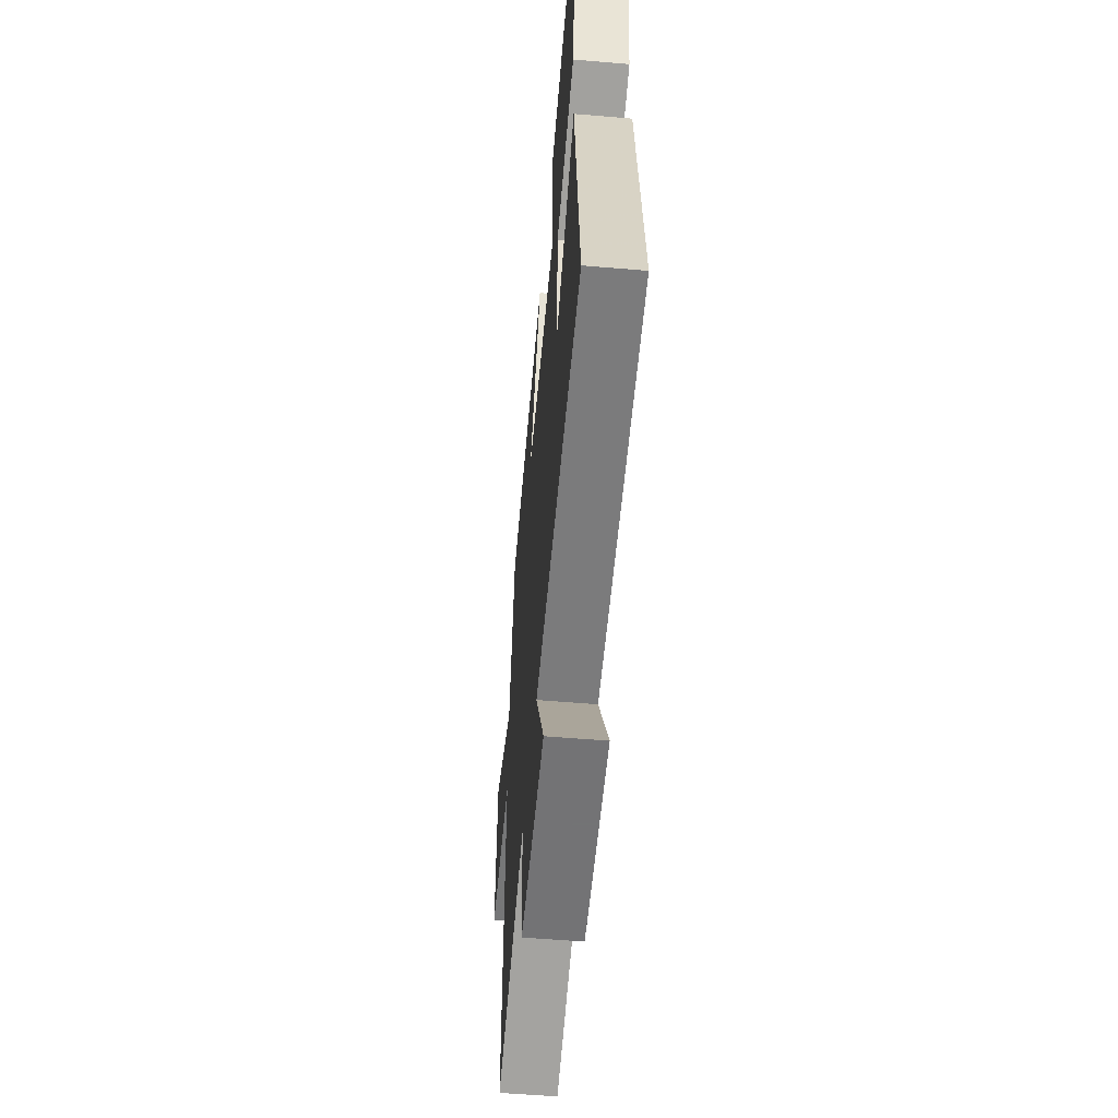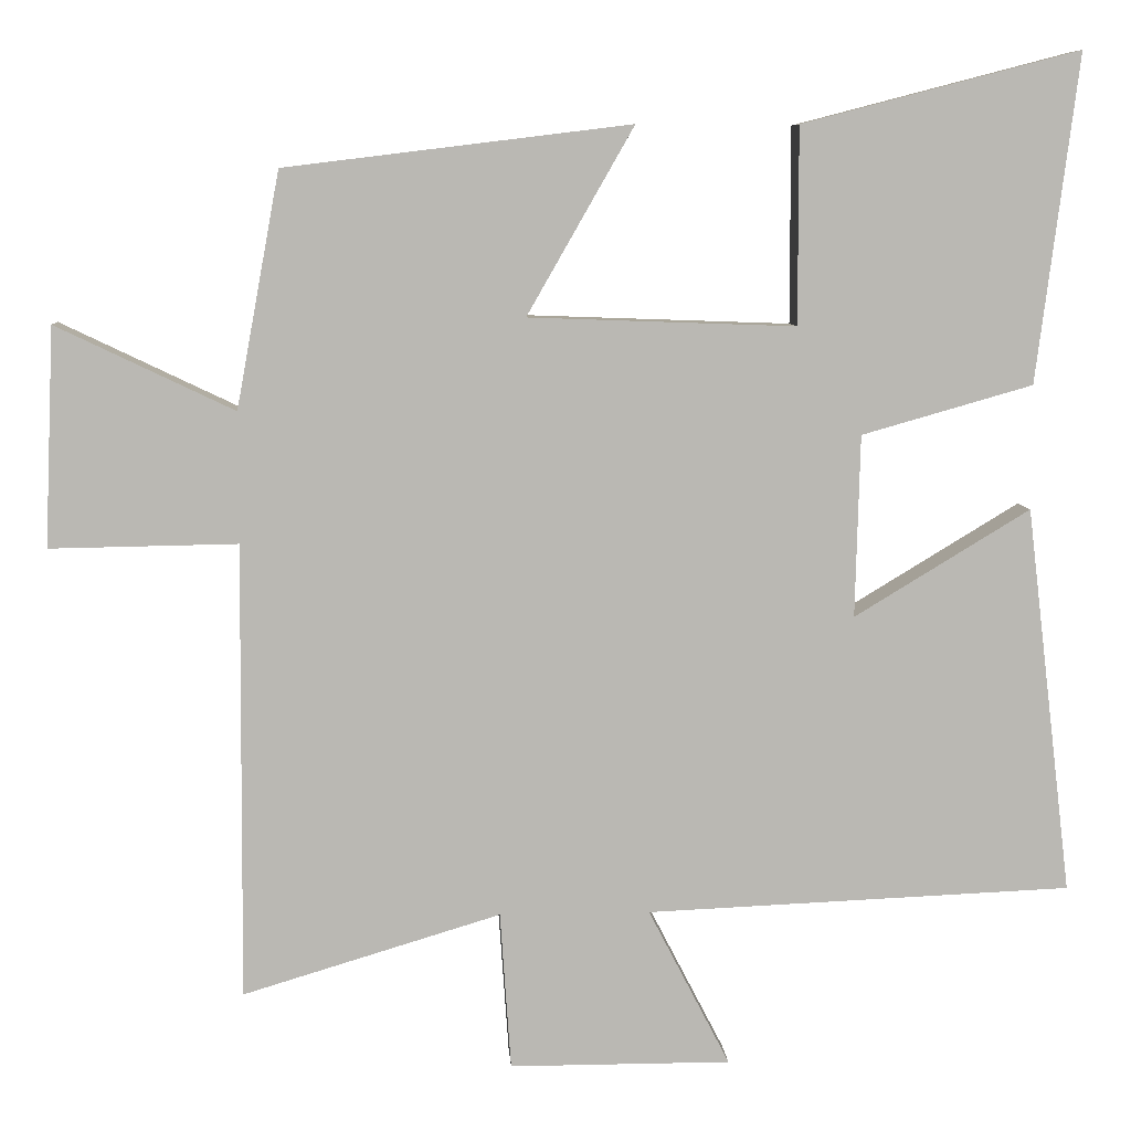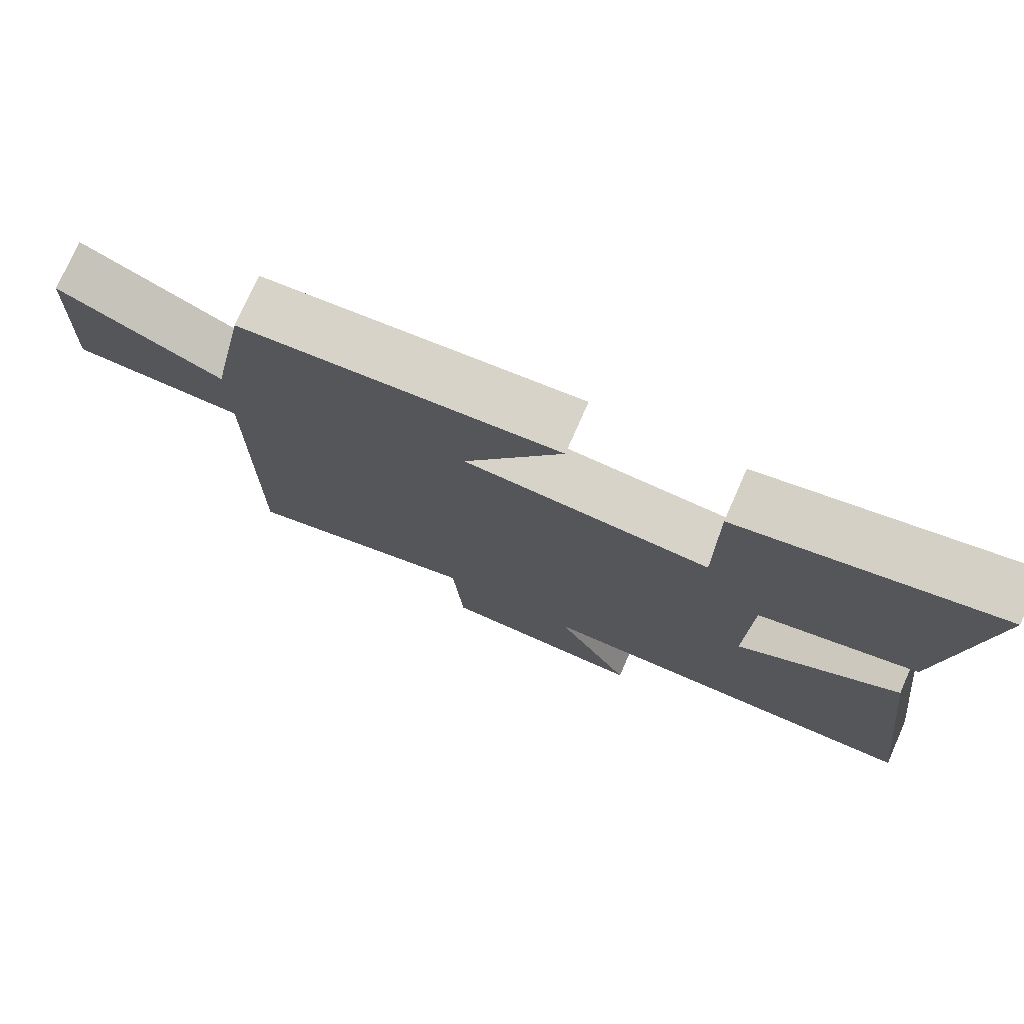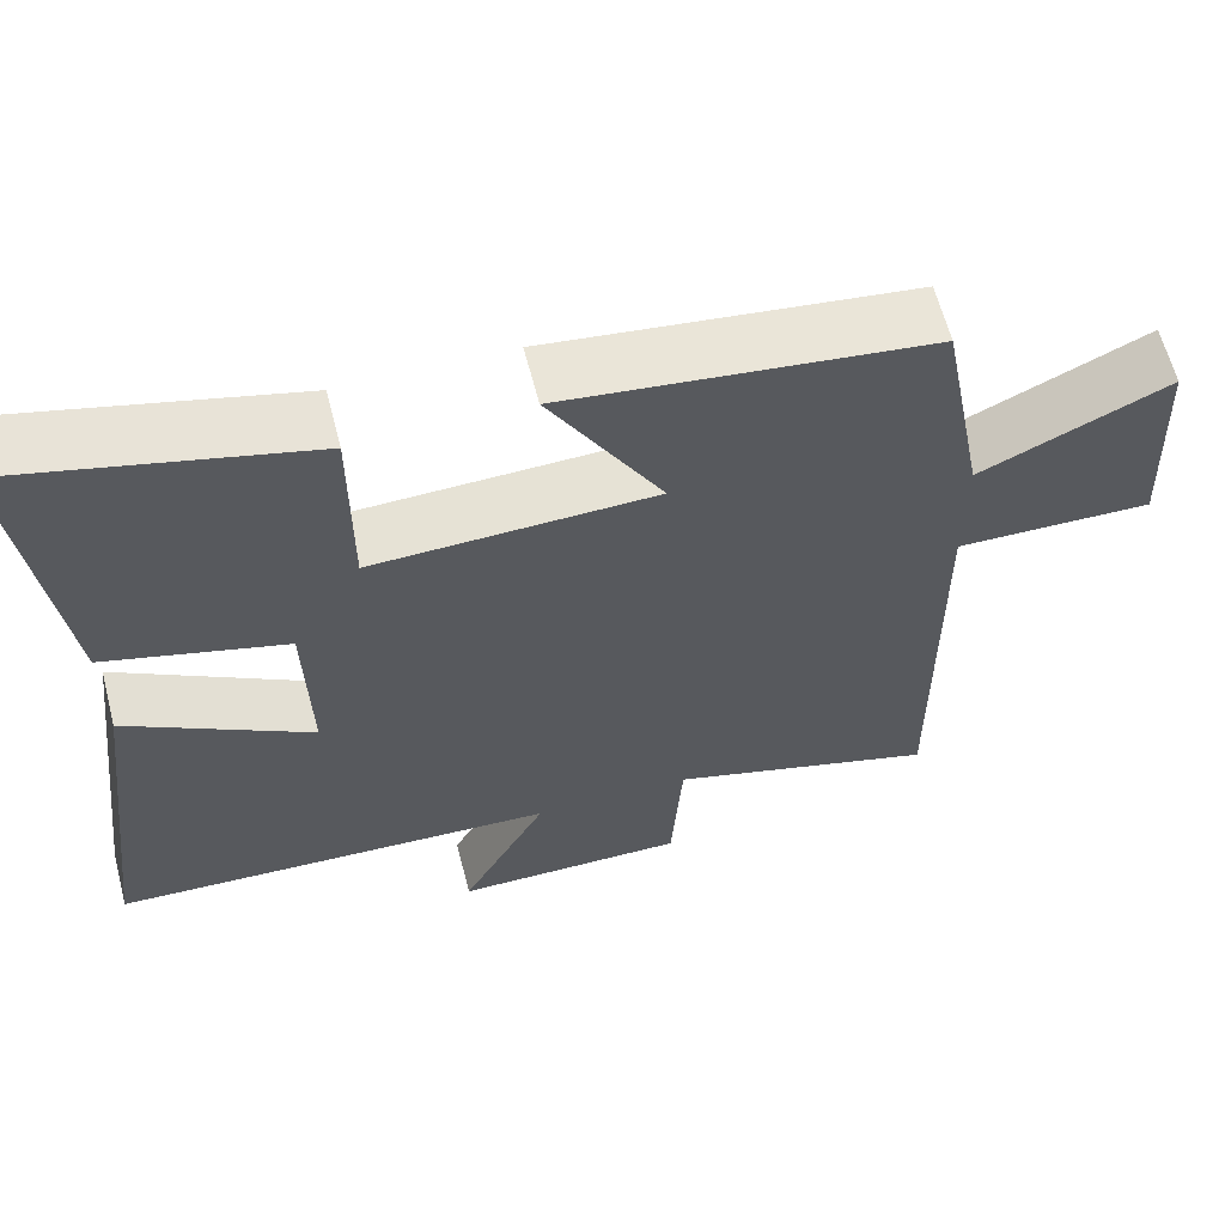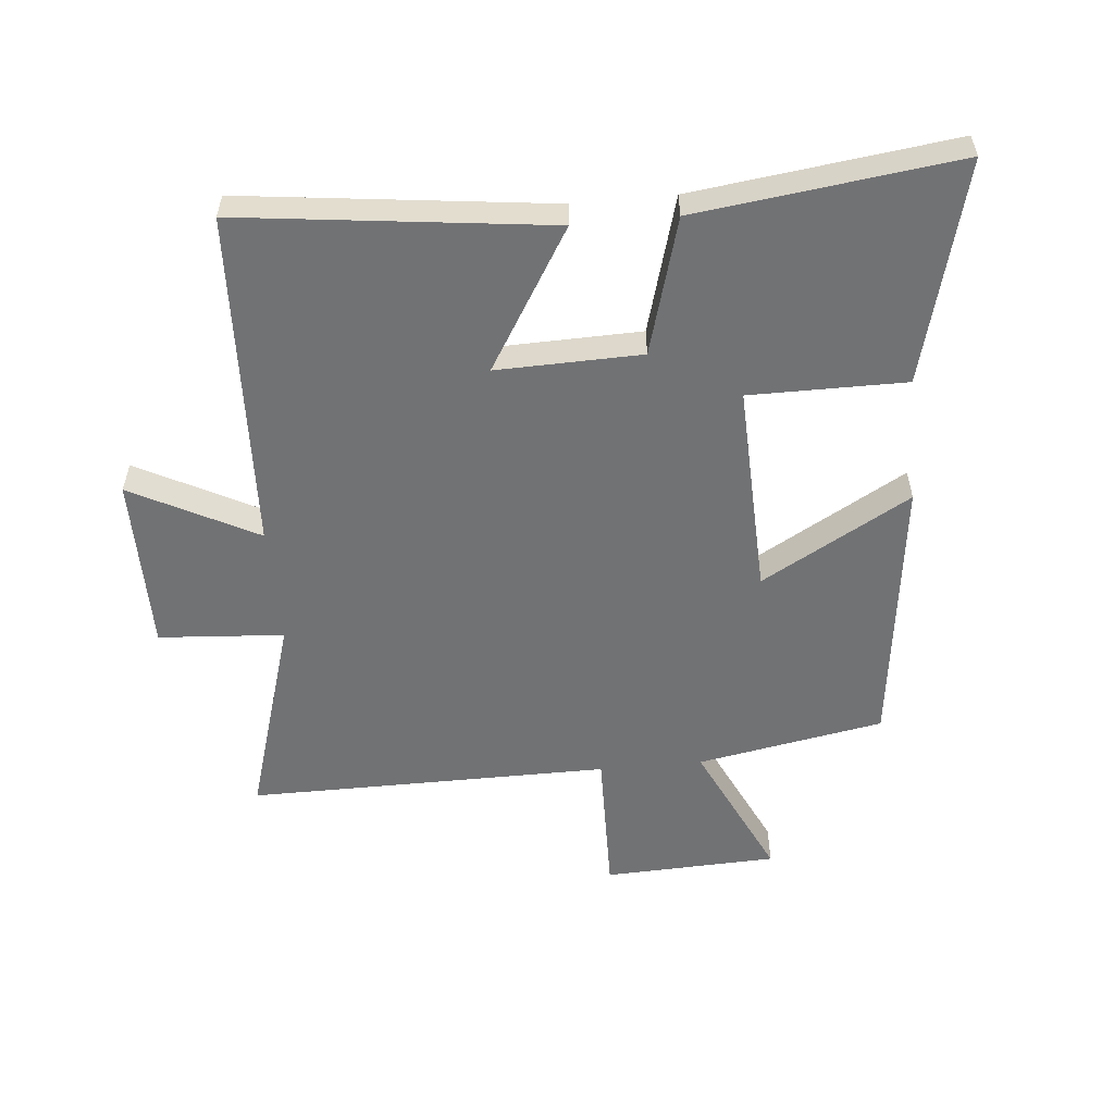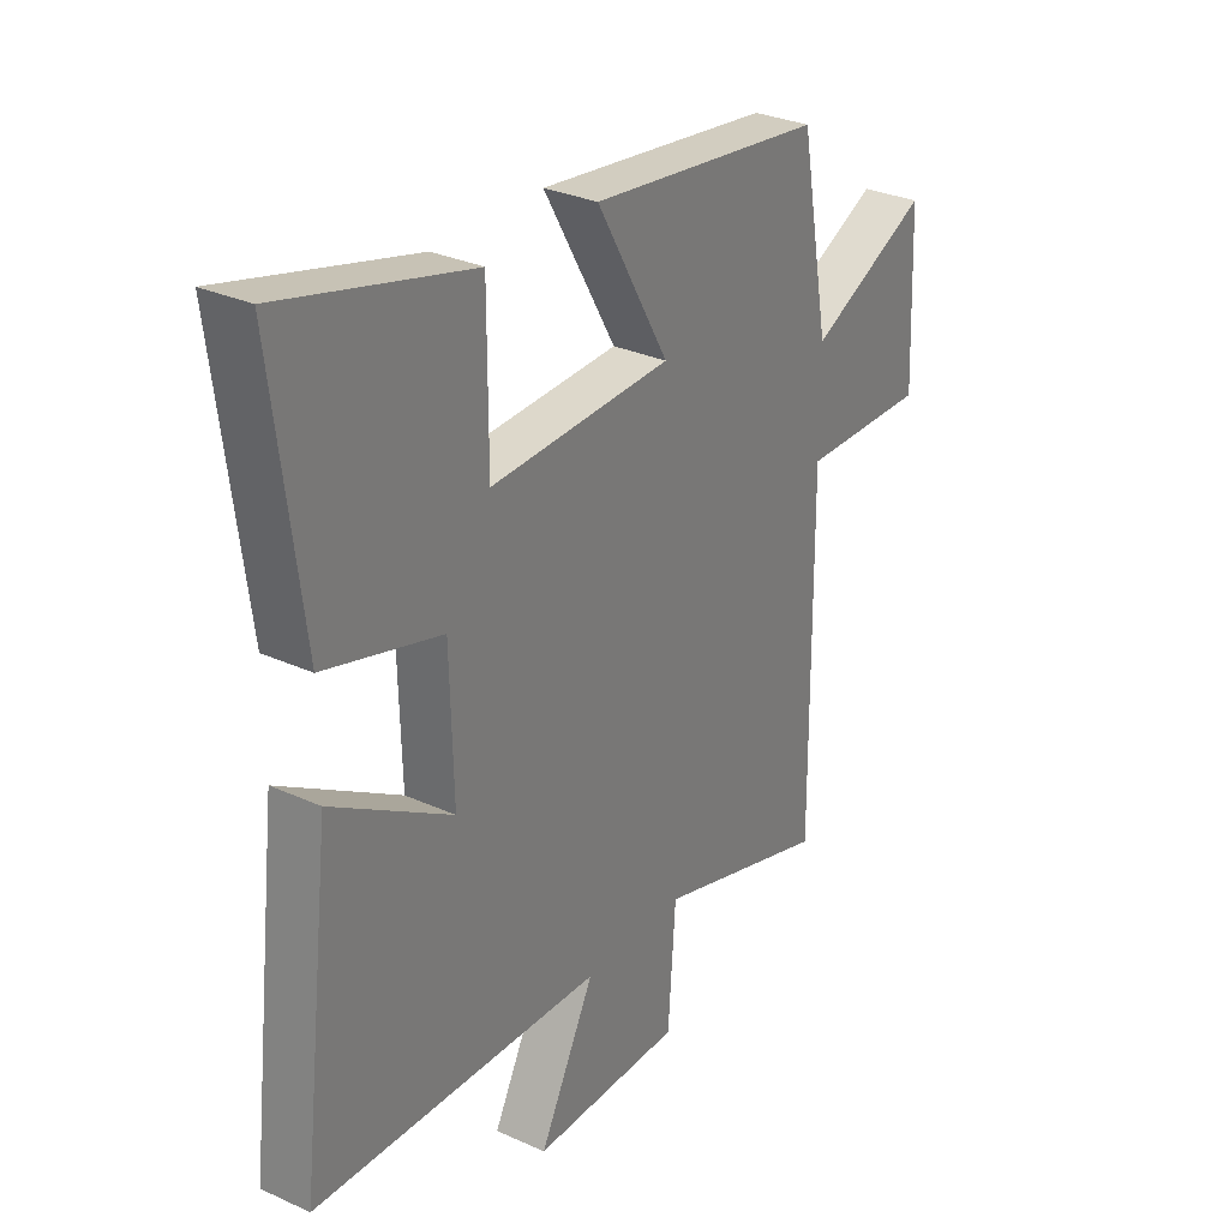
<metadata>
{"format":"obj","ext":"obj","renderer":"f3d","projection":"perspective","resolution":1024,"background":"white","views":[{"elev":-56.0,"azim":-95.1,"up":"+Z"},{"elev":7.7,"azim":176.3,"up":"+Z"},{"elev":76.1,"azim":-156.2,"up":"+Z"},{"elev":62.3,"azim":-14.5,"up":"+Z"},{"elev":-55.4,"azim":-84.7,"up":"+Y"},{"elev":30.1,"azim":-56.5,"up":"+Z"}]}
</metadata>
<code>
v 0.445 0.07 0.446
v 0.5 0.07 0.147
v 0.726 0.07 0.255
v 0.738 0.07 -0.023
v 0.5 0.07 -0.019
v 0.504 0.07 -0.599
v 0.176 0.07 -0.5
v 0.162 0.07 -0.701
v -0.12 0.07 -0.701
v -0.016 0.07 -0.5
v -0.559 0.07 -0.477
v -0.5 0.07 0.017
v -0.276 0.07 -0.119
v -0.282 0.07 0.113
v -0.5 0.07 0.175
v -0.553 0.07 0.592
v -0.199 0.07 0.5
v -0.199 0.07 0.25
v 0.141 0.07 0.262
v 0.005 0.07 0.5
v 0.445 0 0.446
v 0.5 0 0.147
v 0.726 0 0.255
v 0.738 0 -0.023
v 0.5 0 -0.019
v 0.504 0 -0.599
v 0.176 0 -0.5
v 0.162 0 -0.701
v -0.12 0 -0.701
v -0.016 0 -0.5
v -0.559 0 -0.477
v -0.5 0 0.017
v -0.276 0 -0.119
v -0.282 0 0.113
v -0.5 0 0.175
v -0.553 0 0.592
v -0.199 0 0.5
v -0.199 0 0.25
v 0.141 0 0.262
v 0.005 0 0.5
f 19 20 1 2
f 18 19 2
f 15 16 17 18
f 14 15 18 2
f 13 14 2
f 10 11 12 13
f 10 13 2
f 7 8 9 10
f 7 10 2
f 5 6 7
f 5 7 2
f 2 3 4 5
f 22 21 40 39
f 22 39 38
f 38 37 36 35
f 22 38 35 34
f 22 34 33
f 33 32 31 30
f 22 33 30
f 30 29 28 27
f 22 30 27
f 27 26 25
f 22 27 25
f 25 24 23 22
f 1 21 22 2
f 2 22 23 3
f 3 23 24 4
f 4 24 25 5
f 5 25 26 6
f 6 26 27 7
f 7 27 28 8
f 8 28 29 9
f 9 29 30 10
f 10 30 31 11
f 11 31 32 12
f 12 32 33 13
f 13 33 34 14
f 14 34 35 15
f 15 35 36 16
f 16 36 37 17
f 17 37 38 18
f 18 38 39 19
f 19 39 40 20
f 20 40 21 1

</code>
